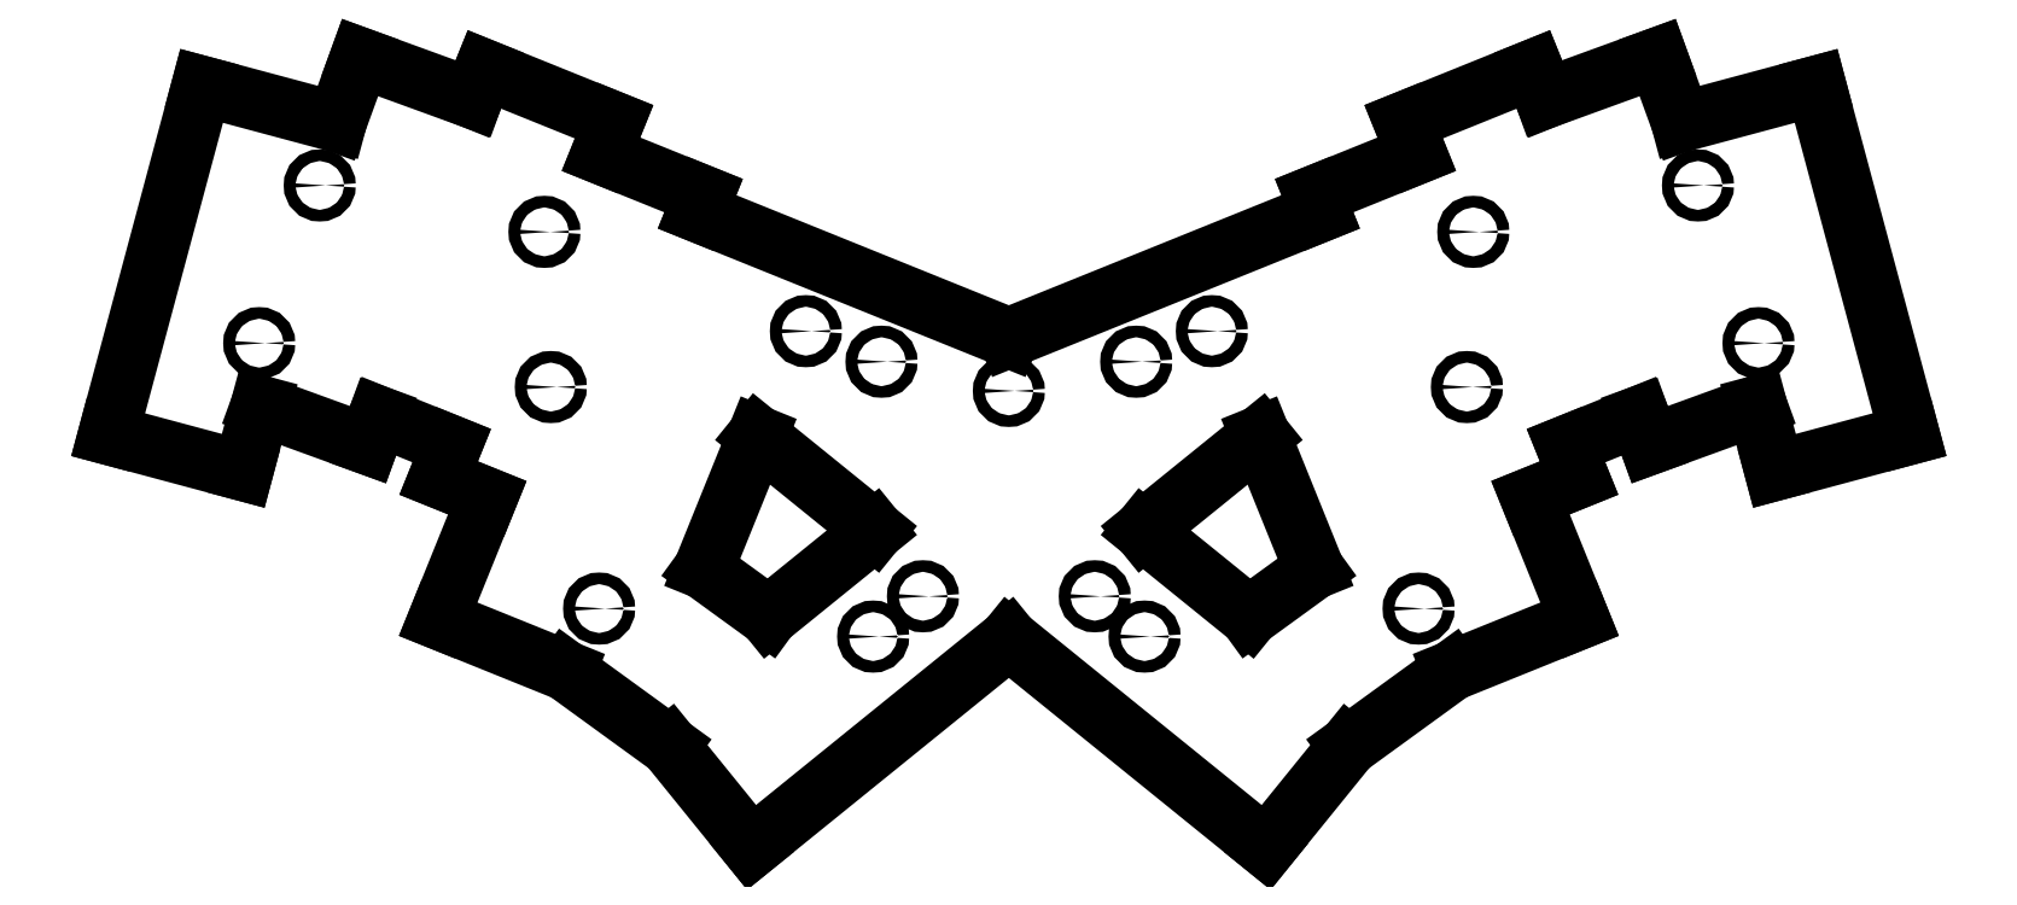
<metadata>
{"format":"dxf","ext":"dxf","renderer":"ezdxf+matplotlib","layout":"modelspace","background":"white","min_lineweight":24,"dpi":150}
</metadata>
<code>
0
SECTION
2
ENTITIES
0
LINE
8
0
10
11.48
20
-3.503
11
8.485
21
-14.7
0
LINE
8
0
10
-14.7
20
-8.485
11
8.485
21
-14.7
0
LINE
8
0
10
-14.7
20
-8.485
11
1.35
21
51.4
0
LINE
8
0
10
1.35
20
51.4
11
24.52
21
45.19
0
LINE
8
0
10
31.69
20
-5.283
11
29.9
21
-10.2
0
LINE
8
0
10
11.48
20
-3.503
11
29.9
21
-10.2
0
LINE
8
0
10
28.55
20
56.27
11
47.87
21
49.23
0
LINE
8
0
10
24.52
20
45.19
11
28.55
21
56.27
0
LINE
8
0
10
31.69
20
-5.283
11
44.28
21
-10.37
0
LINE
8
0
10
49.89
20
54.23
11
72.15
21
45.24
0
LINE
8
0
10
72.15
20
45.24
11
69.9
21
39.68
0
LINE
8
0
10
47.87
20
49.23
11
49.89
21
54.23
0
LINE
8
0
10
50.38
20
-19.31
11
42.04
21
-15.93
0
LINE
8
0
10
42.04
20
-15.93
11
44.28
21
-10.37
0
LINE
8
0
10
69.9
20
39.68
11
87.51
21
32.56
0
LINE
8
0
10
87.51
20
32.56
11
86.39
21
29.78
0
LINE
8
0
10
87.49
20
-31.58
11
96.75
21
-8.641
0
LINE
8
0
10
86.39
20
29.78
11
139.9
21
8.152
0
LINE
8
0
10
41.95
20
-40.17
11
63.85
21
-49.02
0
LINE
8
0
10
41.95
20
-40.17
11
50.38
21
-19.31
0
LINE
8
0
10
87.49
20
-31.58
11
98.66
21
-39.69
0
LINE
8
0
10
63.85
20
-49.02
11
81.66
21
-61.95
0
LINE
8
0
10
183.1
20
-8.641
11
163
21
-24.94
0
LINE
8
0
10
95.75
20
-79.36
11
139.9
21
-43.6
0
LINE
8
0
10
81.66
20
-61.95
11
95.75
21
-79.36
0
LINE
8
0
10
98.66
20
-39.69
11
116.9
21
-24.94
0
LINE
8
0
10
278.5
20
51.4
11
294.5
21
-8.485
0
LINE
8
0
10
271.3
20
-14.7
11
294.5
21
-8.485
0
LINE
8
0
10
271.3
20
-14.7
11
268.4
21
-3.503
0
LINE
8
0
10
255.3
20
45.19
11
278.5
21
51.4
0
LINE
8
0
10
249.9
20
-10.2
11
268.4
21
-3.503
0
LINE
8
0
10
249.9
20
-10.2
11
248.1
21
-5.283
0
LINE
8
0
10
232
20
49.23
11
251.3
21
56.27
0
LINE
8
0
10
251.3
20
56.27
11
255.3
21
45.19
0
LINE
8
0
10
235.6
20
-10.37
11
248.1
21
-5.283
0
LINE
8
0
10
207.7
20
45.24
11
229.9
21
54.23
0
LINE
8
0
10
229.9
20
54.23
11
232
21
49.23
0
LINE
8
0
10
209.9
20
39.68
11
207.7
21
45.24
0
LINE
8
0
10
235.6
20
-10.37
11
237.8
21
-15.93
0
LINE
8
0
10
237.8
20
-15.93
11
229.5
21
-19.31
0
LINE
8
0
10
192.3
20
32.56
11
209.9
21
39.68
0
LINE
8
0
10
193.4
20
29.78
11
192.3
21
32.56
0
LINE
8
0
10
183.1
20
-8.641
11
192.3
21
-31.58
0
LINE
8
0
10
139.9
20
8.152
11
193.4
21
29.78
0
LINE
8
0
10
229.5
20
-19.31
11
237.9
21
-40.17
0
LINE
8
0
10
216
20
-49.02
11
237.9
21
-40.17
0
LINE
8
0
10
181.2
20
-39.69
11
192.3
21
-31.58
0
LINE
8
0
10
198.2
20
-61.95
11
216
21
-49.02
0
LINE
8
0
10
163
20
-24.94
11
181.2
21
-39.69
0
LINE
8
0
10
184.1
20
-79.36
11
198.2
21
-61.95
0
LINE
8
0
10
139.9
20
-43.6
11
184.1
21
-79.36
0
LINE
8
0
10
116.9
20
-24.94
11
96.75
21
-8.641
0
CIRCLE
8
0
10
21.62
20
34.31
40
1
0
CIRCLE
8
0
10
258.2
20
34.31
40
1
0
CIRCLE
8
0
10
11.23
20
7.231
40
1
0
CIRCLE
8
0
10
268.6
20
7.231
40
1
0
CIRCLE
8
0
10
60.2
20
26.34
40
1
0
CIRCLE
8
0
10
219.6
20
26.34
40
1
0
CIRCLE
8
0
10
105.1
20
9.287
40
1
0
CIRCLE
8
0
10
174.8
20
9.287
40
1
0
CIRCLE
8
0
10
118.1
20
4.043
40
1
0
CIRCLE
8
0
10
161.8
20
4.043
40
1
0
CIRCLE
8
0
10
61.29
20
-0.3102
40
1
0
CIRCLE
8
0
10
218.5
20
-0.3102
40
1
0
CIRCLE
8
0
10
69.58
20
-38.35
40
1
0
CIRCLE
8
0
10
210.3
20
-38.35
40
1
0
CIRCLE
8
0
10
116.6
20
-43.16
40
1
0
CIRCLE
8
0
10
163.2
20
-43.16
40
1
0
CIRCLE
8
0
10
125.2
20
-36.24
40
1
0
CIRCLE
8
0
10
154.7
20
-36.24
40
1
0
CIRCLE
8
0
10
139.9
20
-0.9699
40
1
0
ENDSEC
0
EOF

</code>
